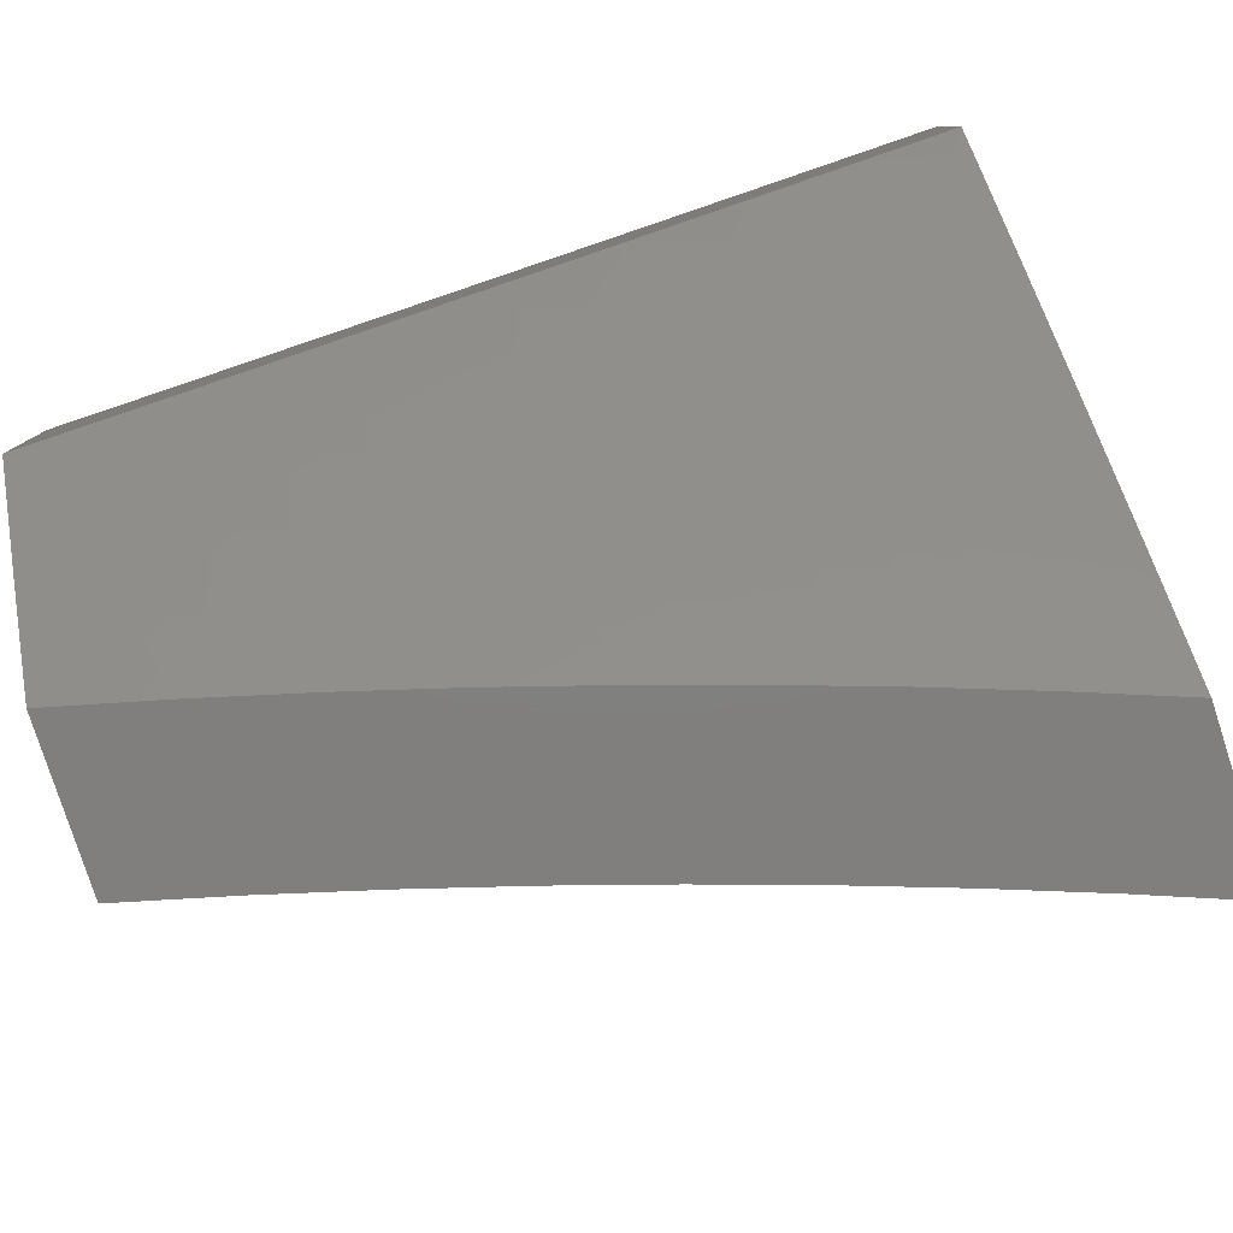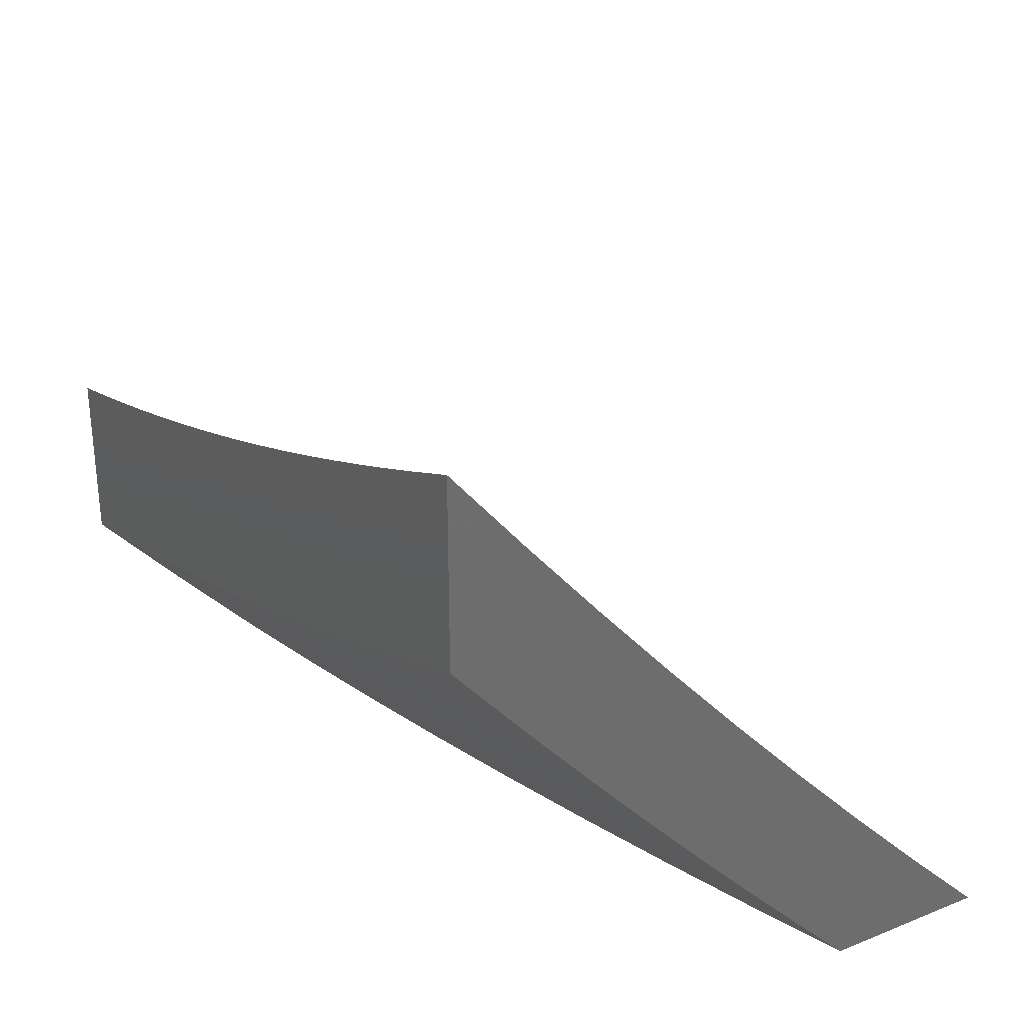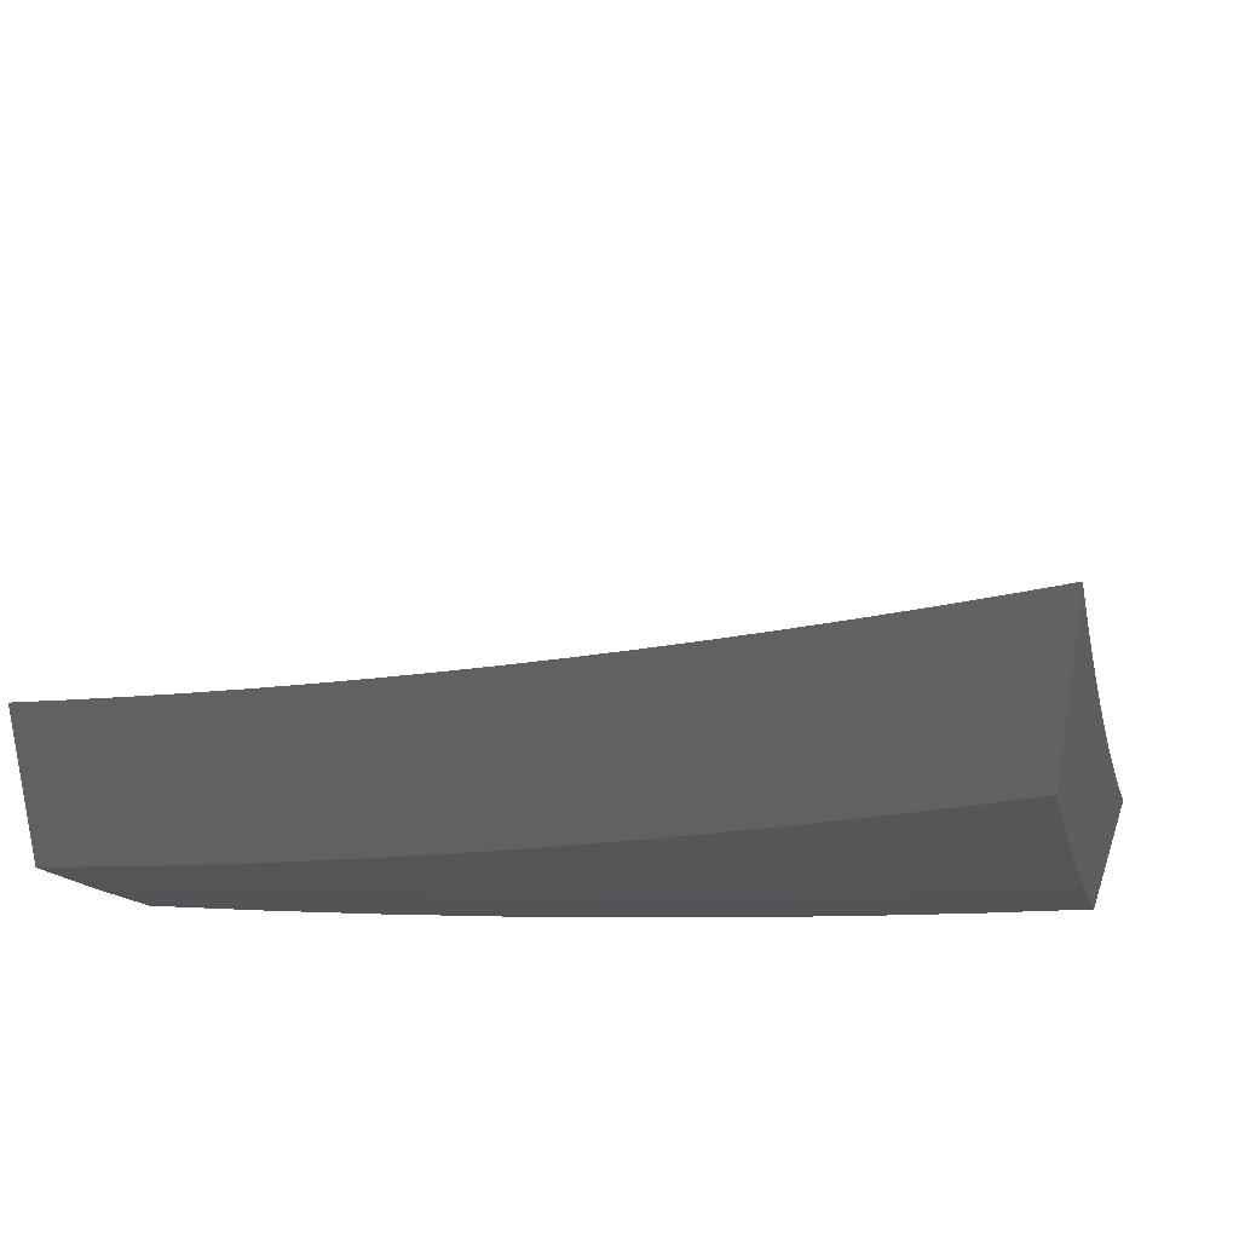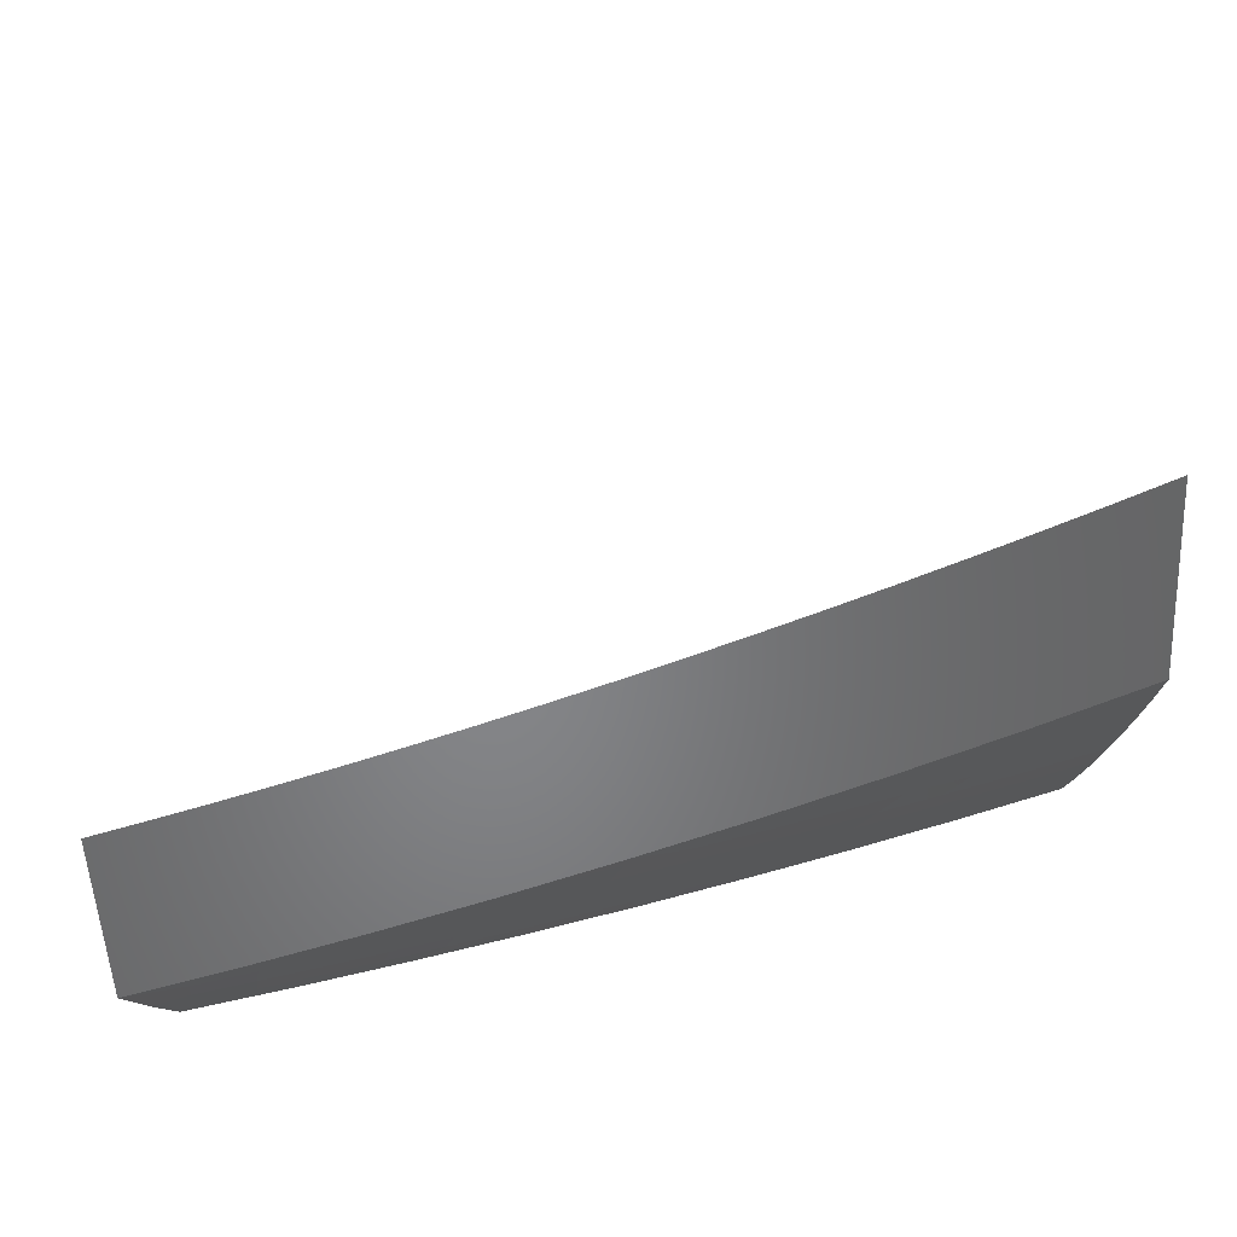
<metadata>
{"format":"stl","ext":"stl","renderer":"f3d","projection":"perspective","resolution":1024,"background":"white","views":[{"elev":-79.9,"azim":17.9,"up":"+Z"},{"elev":30.6,"azim":59.9,"up":"+Z"},{"elev":36.4,"azim":17.7,"up":"+Z"},{"elev":-52.6,"azim":2.9,"up":"+Y"}]}
</metadata>
<code>
# stl→obj: 298 verts, 592 faces
v 3 -7.937 -7.492
v 3 -8 -7.417
v 2.954 -7.954 -7.492
v 2.878 -8 -7.469
v 2.885 -7.978 -7.492
v 2.755 -8 -7.518
v 2.796 -7.945 -7.566
v 2.728 -7.968 -7.566
v 2.708 -7.911 -7.64
v 2.64 -7.933 -7.64
v 2.621 -7.875 -7.713
v 2.553 -7.896 -7.713
v 2.534 -7.838 -7.785
v 2.467 -7.858 -7.785
v 2.449 -7.799 -7.857
v 2.382 -7.819 -7.857
v 2.364 -7.759 -7.929
v 2.297 -7.778 -7.929
v 2.254 -7.725 -8
v 2.231 -7.796 -7.929
v 2.127 -7.759 -8
v 2.165 -7.814 -7.929
v 2.099 -7.831 -7.929
v 2.182 -7.874 -7.857
v 2.115 -7.892 -7.857
v 2.198 -7.934 -7.785
v 2.131 -7.952 -7.785
v 2.215 -7.993 -7.713
v 2.128 -8 -7.731
v 2.254 -8 -7.693
v 2.282 -7.975 -7.713
v 2.35 -7.956 -7.713
v 2.265 -7.916 -7.785
v 2.333 -7.897 -7.785
v 2.248 -7.856 -7.857
v 2.315 -7.838 -7.857
v 2.631 -8 -7.565
v 2.659 -7.99 -7.566
v 2.572 -7.954 -7.64
v 2.506 -8 -7.61
v 2.504 -7.975 -7.64
v 2.436 -7.995 -7.64
v 2.418 -7.937 -7.713
v 2.381 -8 -7.652
v 2.064 -7.969 -7.785
v 2 -8 -7.767
v 2.048 -7.909 -7.857
v 2 -7.896 -7.884
v 2.032 -7.848 -7.929
v 2 -7.791 -8
v 2.38 -7.688 -8
v 2.43 -7.739 -7.929
v 2.515 -7.779 -7.857
v 2.602 -7.817 -7.785
v 2.689 -7.853 -7.713
v 2.776 -7.888 -7.64
v 2.865 -7.922 -7.566
v 2.505 -7.65 -8
v 2.496 -7.719 -7.929
v 2.582 -7.758 -7.857
v 2.669 -7.795 -7.785
v 2.756 -7.831 -7.713
v 2.844 -7.865 -7.64
v 2.933 -7.898 -7.566
v 2.562 -7.698 -7.929
v 2.63 -7.61 -8
v 2.628 -7.677 -7.929
v 2.694 -7.655 -7.929
v 2.715 -7.714 -7.857
v 2.782 -7.691 -7.857
v 2.803 -7.75 -7.785
v 2.87 -7.726 -7.785
v 2.891 -7.784 -7.713
v 2.959 -7.76 -7.713
v 2.98 -7.817 -7.64
v 3 -7.809 -7.64
v 3 -7.873 -7.566
v 2.754 -7.568 -8
v 2.76 -7.633 -7.929
v 2.848 -7.668 -7.857
v 2.937 -7.702 -7.785
v 3 -7.744 -7.713
v 2.826 -7.609 -7.929
v 2.877 -7.524 -8
v 2.892 -7.586 -7.929
v 2.958 -7.561 -7.929
v 2.981 -7.62 -7.857
v 3 -7.612 -7.858
v 3 -7.679 -7.786
v 3 -7.478 -8
v 3 -7.545 -7.929
v 2.914 -7.644 -7.857
v 2.912 -7.841 -7.64
v 2.824 -7.808 -7.713
v 2.736 -7.773 -7.785
v 2.649 -7.736 -7.857
v 2.486 -7.917 -7.713
v 2.4 -7.878 -7.785
v 2.064 -8 -7.539
v 2.072 -7.984 -7.556
v 2 -8 -7.557
v 2.062 -7.943 -7.606
v 2 -7.903 -7.67
v 2.051 -7.902 -7.656
v 2.041 -7.861 -7.706
v 2.122 -7.884 -7.656
v 2.111 -7.843 -7.706
v 2.182 -7.825 -7.706
v 2.171 -7.784 -7.756
v 2.241 -7.765 -7.756
v 2.229 -7.723 -7.805
v 2.299 -7.704 -7.805
v 2.287 -7.662 -7.854
v 2.357 -7.642 -7.854
v 2.344 -7.6 -7.903
v 2.413 -7.58 -7.903
v 2.4 -7.538 -7.952
v 2.469 -7.517 -7.952
v 2.38 -7.498 -8
v 2.505 -7.459 -8
v 2.537 -7.495 -7.952
v 2.606 -7.472 -7.952
v 2.551 -7.536 -7.903
v 2.621 -7.514 -7.903
v 2.565 -7.578 -7.854
v 2.635 -7.555 -7.854
v 2.579 -7.618 -7.805
v 2.649 -7.596 -7.805
v 2.593 -7.659 -7.756
v 2.663 -7.636 -7.756
v 2.607 -7.7 -7.706
v 2.677 -7.676 -7.706
v 2.62 -7.74 -7.656
v 2.691 -7.717 -7.656
v 2.634 -7.78 -7.606
v 2.705 -7.756 -7.606
v 2.647 -7.819 -7.556
v 2.719 -7.796 -7.556
v 2.661 -7.859 -7.505
v 2.733 -7.835 -7.505
v 2.674 -7.898 -7.454
v 2.746 -7.874 -7.454
v 2.687 -7.937 -7.403
v 2.76 -7.913 -7.403
v 2.7 -7.975 -7.352
v 2.773 -7.951 -7.352
v 2.755 -8 -7.3
v 2.786 -7.989 -7.301
v 2.817 -8 -7.275
v 2.86 -7.964 -7.301
v 2.878 -8 -7.25
v 2.933 -7.939 -7.301
v 2.947 -7.977 -7.249
v 3 -7.915 -7.301
v 3 -8 -7.197
v 2.939 -8 -7.223
v 2.128 -8 -7.52
v 2.144 -7.965 -7.556
v 2.133 -7.925 -7.606
v 2.191 -8 -7.501
v 2.216 -7.946 -7.556
v 2.205 -7.906 -7.606
v 2.276 -7.887 -7.606
v 2.265 -7.846 -7.656
v 2.336 -7.826 -7.656
v 2.324 -7.786 -7.706
v 2.395 -7.765 -7.706
v 2.382 -7.724 -7.756
v 2.452 -7.703 -7.756
v 2.439 -7.662 -7.805
v 2.509 -7.641 -7.805
v 2.496 -7.6 -7.854
v 2.227 -7.986 -7.505
v 2.255 -8 -7.481
v 2.299 -7.967 -7.505
v 2.318 -8 -7.46
v 2.372 -7.947 -7.505
v 2.384 -7.986 -7.454
v 2.444 -7.926 -7.505
v 2.456 -7.965 -7.454
v 2.516 -7.904 -7.505
v 2.529 -7.943 -7.454
v 2.588 -7.882 -7.505
v 2.601 -7.921 -7.454
v 2.381 -8 -7.439
v 2.444 -8 -7.417
v 2.506 -8 -7.395
v 2.541 -7.982 -7.403
v 2.614 -7.96 -7.403
v 2.569 -8 -7.372
v 2.627 -7.999 -7.352
v 2.631 -8 -7.349
v 2.693 -8 -7.325
v 3 -7.828 -7.404
v 2.992 -7.875 -7.352
v 2.919 -7.901 -7.352
v 3 -7.74 -7.506
v 2.963 -7.799 -7.454
v 2.978 -7.837 -7.403
v 3 -7.651 -7.607
v 2.99 -7.656 -7.606
v 2.934 -7.721 -7.556
v 2.948 -7.76 -7.505
v 2.877 -7.786 -7.505
v 2.891 -7.824 -7.454
v 2.819 -7.85 -7.454
v 2.832 -7.888 -7.403
v 2.974 -7.617 -7.656
v 3 -7.561 -7.707
v 2.959 -7.577 -7.706
v 2.943 -7.537 -7.756
v 2.889 -7.603 -7.706
v 2.874 -7.563 -7.756
v 2.818 -7.628 -7.706
v 2.804 -7.588 -7.756
v 2.748 -7.653 -7.706
v 2.733 -7.612 -7.756
v 2.997 -7.471 -7.805
v 3 -7.469 -7.806
v 2.981 -7.431 -7.854
v 3 -7.376 -7.904
v 2.965 -7.39 -7.903
v 2.949 -7.35 -7.952
v 2.896 -7.416 -7.903
v 2.88 -7.375 -7.952
v 2.827 -7.442 -7.903
v 2.812 -7.401 -7.952
v 2.759 -7.466 -7.903
v 2.743 -7.425 -7.952
v 2.69 -7.49 -7.903
v 2.675 -7.449 -7.952
v 3 -7.282 -8
v 2.877 -7.329 -8
v 2.754 -7.375 -8
v 2.63 -7.418 -8
v 2.331 -7.559 -7.952
v 2.254 -7.535 -8
v 2.262 -7.579 -7.952
v 2.193 -7.598 -7.952
v 2.205 -7.64 -7.903
v 2.136 -7.659 -7.903
v 2.148 -7.701 -7.854
v 2.078 -7.719 -7.854
v 2.089 -7.761 -7.805
v 2.008 -7.737 -7.854
v 2.019 -7.778 -7.805
v 2 -7.805 -7.781
v 2.03 -7.82 -7.756
v 2.127 -7.57 -8
v 2.124 -7.617 -7.952
v 2.066 -7.677 -7.903
v 2 -7.705 -7.891
v 2.055 -7.635 -7.952
v 2 -7.603 -8
v 2.1 -7.802 -7.756
v 2.194 -7.866 -7.656
v 2.159 -7.742 -7.805
v 2.288 -7.927 -7.556
v 2.36 -7.907 -7.556
v 2.432 -7.886 -7.556
v 2.504 -7.864 -7.556
v 2.575 -7.842 -7.556
v 2.253 -7.806 -7.706
v 2.217 -7.682 -7.854
v 2.348 -7.867 -7.606
v 2.407 -7.806 -7.656
v 2.465 -7.744 -7.706
v 2.523 -7.682 -7.756
v 2.312 -7.745 -7.756
v 2.274 -7.621 -7.903
v 2.419 -7.846 -7.606
v 2.491 -7.825 -7.606
v 2.562 -7.802 -7.606
v 2.369 -7.683 -7.805
v 2.478 -7.784 -7.656
v 2.536 -7.722 -7.706
v 2.426 -7.621 -7.854
v 2.549 -7.762 -7.656
v 2.482 -7.558 -7.903
v 2.846 -7.926 -7.352
v 2.805 -7.811 -7.505
v 2.791 -7.772 -7.556
v 2.776 -7.732 -7.606
v 2.762 -7.693 -7.656
v 2.719 -7.572 -7.805
v 2.789 -7.548 -7.805
v 2.858 -7.523 -7.805
v 2.928 -7.497 -7.805
v 2.704 -7.531 -7.854
v 2.774 -7.507 -7.854
v 2.843 -7.482 -7.854
v 2.912 -7.457 -7.854
v 2.905 -7.863 -7.403
v 2.862 -7.747 -7.556
v 2.848 -7.707 -7.606
v 2.833 -7.668 -7.656
v 2.919 -7.682 -7.606
v 2.904 -7.643 -7.656
f 1 2 3
f 3 2 4
f 3 4 5
f 5 4 6
f 5 6 7
f 7 6 8
f 7 8 9
f 9 8 10
f 9 10 11
f 11 10 12
f 11 12 13
f 13 12 14
f 13 14 15
f 15 14 16
f 15 16 17
f 17 16 18
f 17 18 19
f 19 18 20
f 19 20 21
f 21 20 22
f 21 22 23
f 23 22 24
f 23 24 25
f 25 24 26
f 25 26 27
f 27 26 28
f 27 28 29
f 29 28 30
f 30 28 31
f 30 31 32
f 32 31 33
f 32 33 34
f 34 33 35
f 34 35 36
f 36 35 20
f 36 20 18
f 6 37 8
f 8 37 38
f 8 38 10
f 10 38 37
f 10 37 39
f 39 37 40
f 39 40 41
f 41 40 42
f 41 42 43
f 43 42 44
f 43 44 32
f 32 44 30
f 40 44 42
f 27 29 45
f 45 29 46
f 45 46 47
f 47 46 48
f 47 48 49
f 49 48 50
f 49 50 23
f 23 50 21
f 19 51 17
f 17 51 52
f 17 52 15
f 15 52 53
f 15 53 13
f 13 53 54
f 13 54 11
f 11 54 55
f 11 55 9
f 9 55 56
f 9 56 7
f 7 56 57
f 7 57 5
f 5 57 3
f 51 58 52
f 52 58 59
f 52 59 53
f 53 59 60
f 53 60 54
f 54 60 61
f 54 61 55
f 55 61 62
f 55 62 56
f 56 62 63
f 56 63 57
f 57 63 64
f 57 64 3
f 3 64 1
f 59 58 65
f 65 58 66
f 65 66 67
f 67 66 68
f 67 68 69
f 69 68 70
f 69 70 71
f 71 70 72
f 71 72 73
f 73 72 74
f 73 74 75
f 75 74 76
f 75 76 77
f 66 78 68
f 68 78 79
f 68 79 70
f 70 79 80
f 70 80 72
f 72 80 81
f 72 81 74
f 74 81 82
f 74 82 76
f 79 78 83
f 83 78 84
f 83 84 85
f 85 84 86
f 85 86 87
f 87 86 88
f 87 88 89
f 84 90 86
f 86 90 91
f 86 91 88
f 82 81 89
f 89 81 92
f 89 92 87
f 87 92 85
f 1 64 77
f 77 64 93
f 77 93 75
f 75 93 73
f 85 92 83
f 83 92 80
f 83 80 79
f 92 81 80
f 64 63 93
f 93 63 94
f 93 94 73
f 73 94 71
f 71 94 95
f 95 94 62
f 95 62 61
f 94 63 62
f 71 95 69
f 69 95 96
f 69 96 67
f 67 96 65
f 96 95 61
f 65 96 60
f 60 96 61
f 65 60 59
f 10 39 12
f 12 39 97
f 12 97 14
f 14 97 98
f 14 98 16
f 16 98 36
f 16 36 18
f 98 97 43
f 43 97 41
f 41 97 39
f 32 34 43
f 43 34 98
f 34 36 98
f 24 22 35
f 35 22 20
f 26 24 33
f 33 24 35
f 28 26 31
f 31 26 33
f 47 49 25
f 25 49 23
f 45 47 27
f 27 47 25
f 99 100 101
f 101 100 102
f 101 102 103
f 103 102 104
f 103 104 105
f 105 104 106
f 105 106 107
f 107 106 108
f 107 108 109
f 109 108 110
f 109 110 111
f 111 110 112
f 111 112 113
f 113 112 114
f 113 114 115
f 115 114 116
f 115 116 117
f 117 116 118
f 117 118 119
f 119 118 120
f 120 118 121
f 120 121 122
f 122 121 123
f 122 123 124
f 124 123 125
f 124 125 126
f 126 125 127
f 126 127 128
f 128 127 129
f 128 129 130
f 130 129 131
f 130 131 132
f 132 131 133
f 132 133 134
f 134 133 135
f 134 135 136
f 136 135 137
f 136 137 138
f 138 137 139
f 138 139 140
f 140 139 141
f 140 141 142
f 142 141 143
f 142 143 144
f 144 143 145
f 144 145 146
f 146 145 147
f 146 147 148
f 148 147 149
f 148 149 150
f 150 149 151
f 150 151 152
f 152 151 153
f 152 153 154
f 154 153 155
f 155 153 156
f 156 153 151
f 99 157 100
f 100 157 158
f 100 158 102
f 102 158 159
f 102 159 104
f 104 159 106
f 157 160 158
f 158 160 161
f 158 161 162
f 162 161 163
f 162 163 164
f 164 163 165
f 164 165 166
f 166 165 167
f 166 167 168
f 168 167 169
f 168 169 170
f 170 169 171
f 170 171 172
f 172 171 125
f 172 125 123
f 161 160 173
f 173 160 174
f 173 174 175
f 175 174 176
f 175 176 177
f 177 176 178
f 177 178 179
f 179 178 180
f 179 180 181
f 181 180 182
f 181 182 183
f 183 182 184
f 183 184 139
f 139 184 141
f 176 185 178
f 178 185 186
f 178 186 180
f 180 186 187
f 180 187 182
f 182 187 188
f 182 188 184
f 184 188 189
f 184 189 141
f 141 189 143
f 187 190 188
f 188 190 189
f 189 190 191
f 191 190 192
f 191 192 193
f 191 193 145
f 145 193 147
f 194 195 154
f 154 195 196
f 154 196 152
f 152 196 150
f 197 198 194
f 194 198 199
f 194 199 195
f 195 199 196
f 200 201 197
f 197 201 202
f 197 202 203
f 203 202 204
f 203 204 205
f 205 204 206
f 205 206 207
f 207 206 144
f 207 144 146
f 201 200 208
f 208 200 209
f 208 209 210
f 210 209 211
f 210 211 212
f 212 211 213
f 212 213 214
f 214 213 215
f 214 215 216
f 216 215 217
f 216 217 132
f 132 217 130
f 211 209 218
f 218 209 219
f 218 219 220
f 220 219 221
f 220 221 222
f 222 221 223
f 222 223 224
f 224 223 225
f 224 225 226
f 226 225 227
f 226 227 228
f 228 227 229
f 228 229 230
f 230 229 231
f 230 231 124
f 124 231 122
f 221 232 223
f 223 232 233
f 223 233 225
f 225 233 227
f 233 234 227
f 227 234 229
f 229 234 231
f 231 234 235
f 231 235 122
f 122 235 120
f 117 119 236
f 236 119 237
f 236 237 238
f 238 237 239
f 238 239 240
f 240 239 241
f 240 241 242
f 242 241 243
f 242 243 244
f 244 243 245
f 244 245 246
f 246 245 247
f 246 247 248
f 248 247 103
f 248 103 105
f 237 249 239
f 239 249 250
f 239 250 241
f 241 250 251
f 241 251 243
f 243 251 252
f 243 252 245
f 245 252 247
f 250 249 253
f 253 249 254
f 253 254 252
f 105 107 248
f 248 107 255
f 248 255 246
f 246 255 244
f 158 162 159
f 159 162 256
f 159 256 106
f 106 256 108
f 107 109 255
f 255 109 257
f 255 257 244
f 244 257 242
f 253 252 251
f 250 253 251
f 161 173 258
f 258 173 175
f 258 175 259
f 259 175 177
f 259 177 260
f 260 177 179
f 260 179 261
f 261 179 181
f 261 181 262
f 262 181 183
f 262 183 137
f 137 183 139
f 162 164 256
f 256 164 263
f 256 263 108
f 108 263 110
f 109 111 257
f 257 111 264
f 257 264 242
f 242 264 240
f 161 258 163
f 163 258 265
f 163 265 165
f 165 265 266
f 165 266 167
f 167 266 267
f 167 267 169
f 169 267 268
f 169 268 171
f 171 268 127
f 171 127 125
f 265 258 259
f 164 166 263
f 263 166 269
f 263 269 110
f 110 269 112
f 111 113 264
f 264 113 270
f 264 270 240
f 240 270 238
f 265 259 271
f 271 259 260
f 271 260 272
f 272 260 261
f 272 261 273
f 273 261 262
f 273 262 135
f 135 262 137
f 166 168 269
f 269 168 274
f 269 274 112
f 112 274 114
f 236 238 270
f 236 270 115
f 115 270 113
f 265 271 266
f 266 271 275
f 266 275 267
f 267 275 276
f 267 276 268
f 268 276 129
f 268 129 127
f 275 271 272
f 168 170 274
f 274 170 277
f 274 277 114
f 114 277 116
f 117 236 115
f 275 272 278
f 278 272 273
f 278 273 133
f 133 273 135
f 170 172 277
f 277 172 279
f 277 279 116
f 116 279 118
f 143 189 191
f 145 143 191
f 275 278 276
f 276 278 131
f 276 131 129
f 131 278 133
f 121 118 279
f 121 279 123
f 123 279 172
f 146 148 280
f 280 148 150
f 280 150 196
f 144 206 142
f 142 206 281
f 142 281 140
f 140 281 282
f 140 282 138
f 138 282 283
f 138 283 136
f 136 283 284
f 136 284 134
f 134 284 216
f 134 216 132
f 128 130 285
f 285 130 217
f 285 217 286
f 286 217 215
f 286 215 287
f 287 215 213
f 287 213 288
f 288 213 211
f 288 211 218
f 230 124 126
f 126 128 289
f 289 128 285
f 289 285 290
f 290 285 286
f 290 286 291
f 291 286 287
f 291 287 292
f 292 287 288
f 292 288 220
f 220 288 218
f 146 280 207
f 207 280 293
f 207 293 205
f 205 293 198
f 205 198 203
f 203 198 197
f 293 280 196
f 206 204 281
f 281 204 294
f 281 294 282
f 282 294 295
f 282 295 283
f 283 295 296
f 283 296 284
f 284 296 214
f 284 214 216
f 228 230 289
f 289 230 126
f 228 289 290
f 198 293 199
f 199 293 196
f 204 202 294
f 294 202 297
f 294 297 295
f 295 297 298
f 295 298 296
f 296 298 212
f 296 212 214
f 226 228 290
f 226 290 291
f 202 201 297
f 297 201 208
f 297 208 298
f 298 208 210
f 298 210 212
f 224 226 291
f 224 291 292
f 222 224 292
f 222 292 220
f 254 50 252
f 252 50 48
f 252 48 247
f 247 48 103
f 103 48 46
f 103 46 101
f 46 29 101
f 101 29 99
f 99 29 30
f 99 30 157
f 157 30 160
f 160 30 44
f 160 44 174
f 174 44 40
f 174 40 176
f 176 40 185
f 185 40 37
f 185 37 186
f 186 37 187
f 187 37 6
f 187 6 190
f 190 6 192
f 192 6 4
f 192 4 193
f 193 4 147
f 147 4 2
f 147 2 149
f 149 2 151
f 151 2 156
f 156 2 155
f 84 234 90
f 90 234 233
f 90 233 232
f 234 84 235
f 235 84 78
f 235 78 120
f 120 78 66
f 120 66 119
f 119 66 58
f 119 58 237
f 237 58 51
f 237 51 249
f 249 51 19
f 249 19 254
f 254 19 21
f 254 21 50
f 155 2 154
f 154 2 1
f 154 1 194
f 194 1 77
f 194 77 197
f 197 77 76
f 197 76 200
f 200 76 82
f 200 82 89
f 200 89 209
f 209 89 88
f 209 88 219
f 219 88 91
f 219 91 221
f 221 91 90
f 221 90 232

</code>
